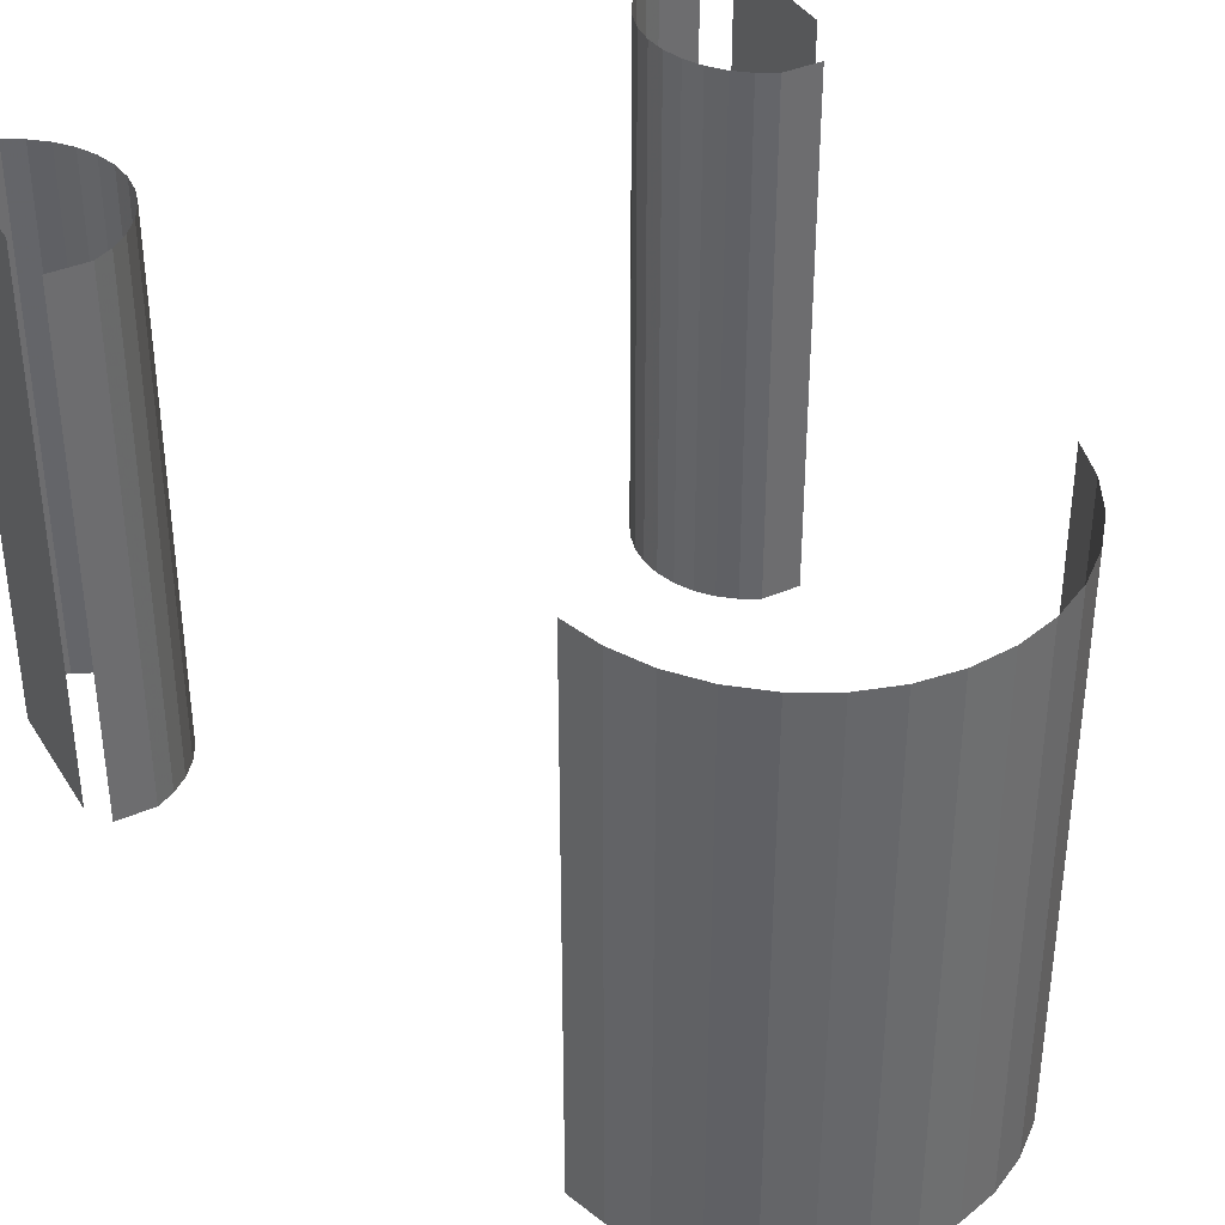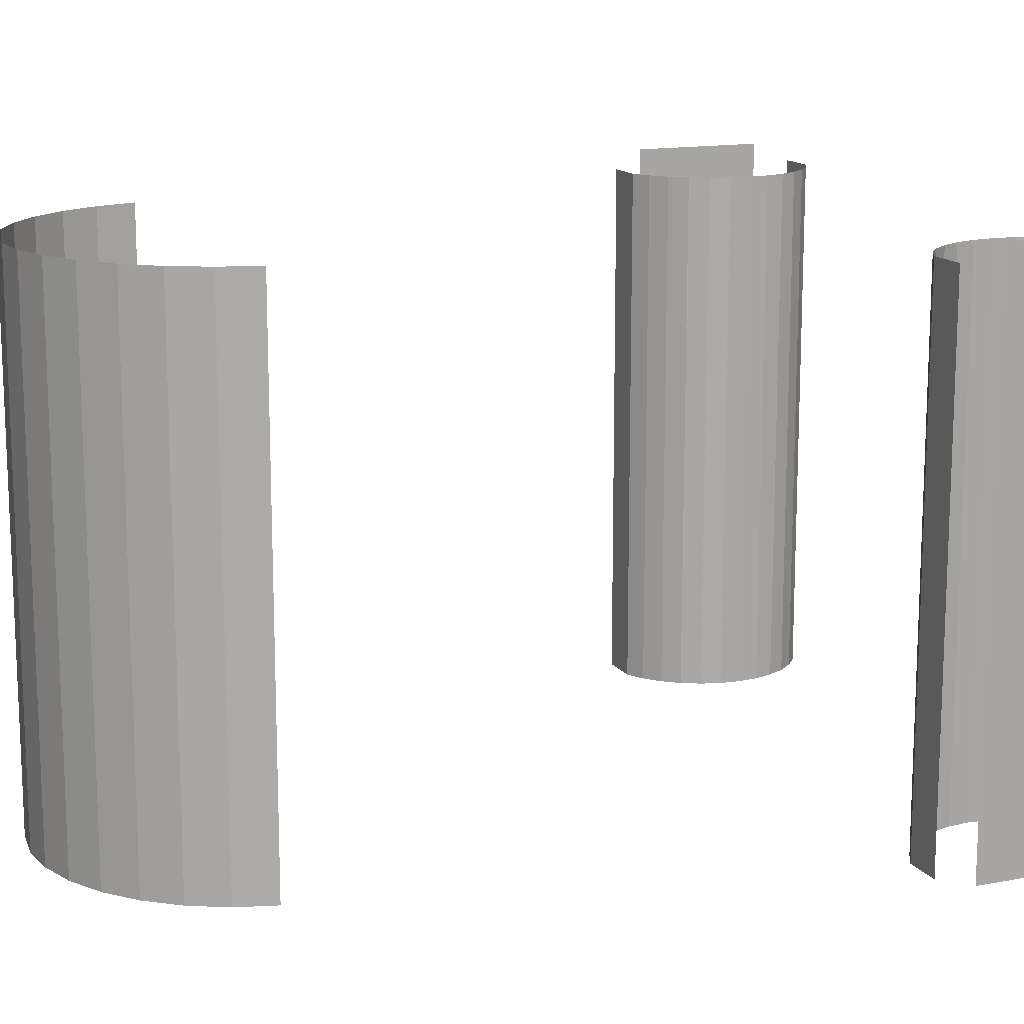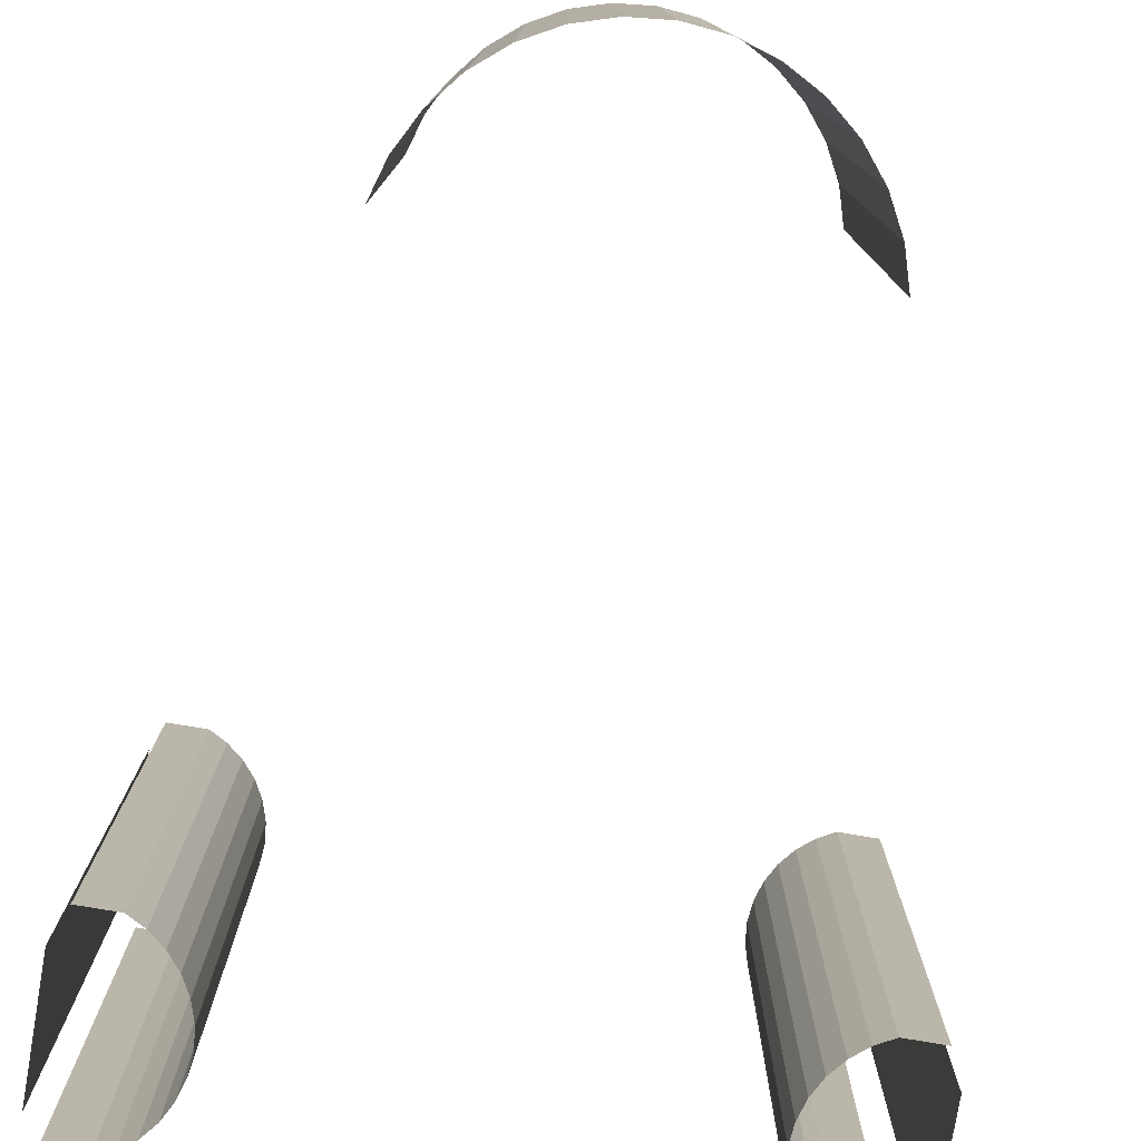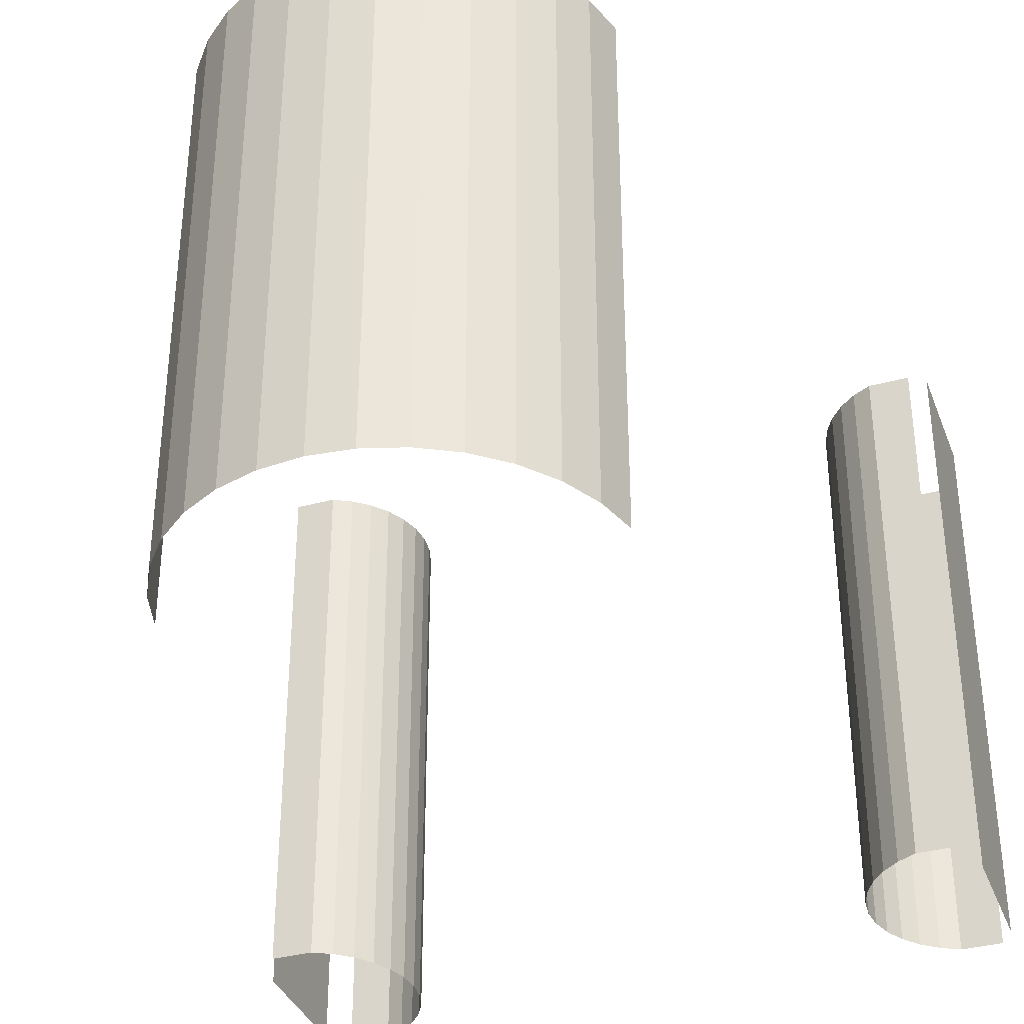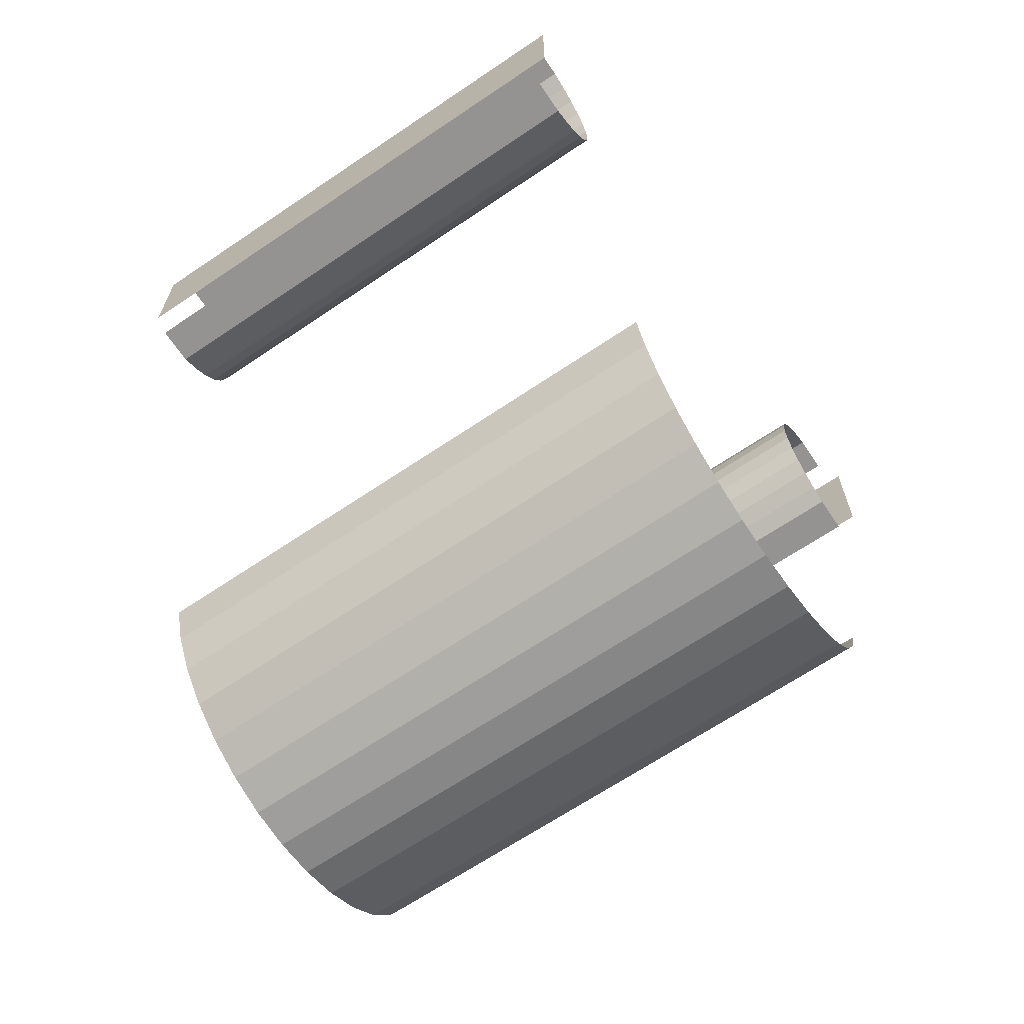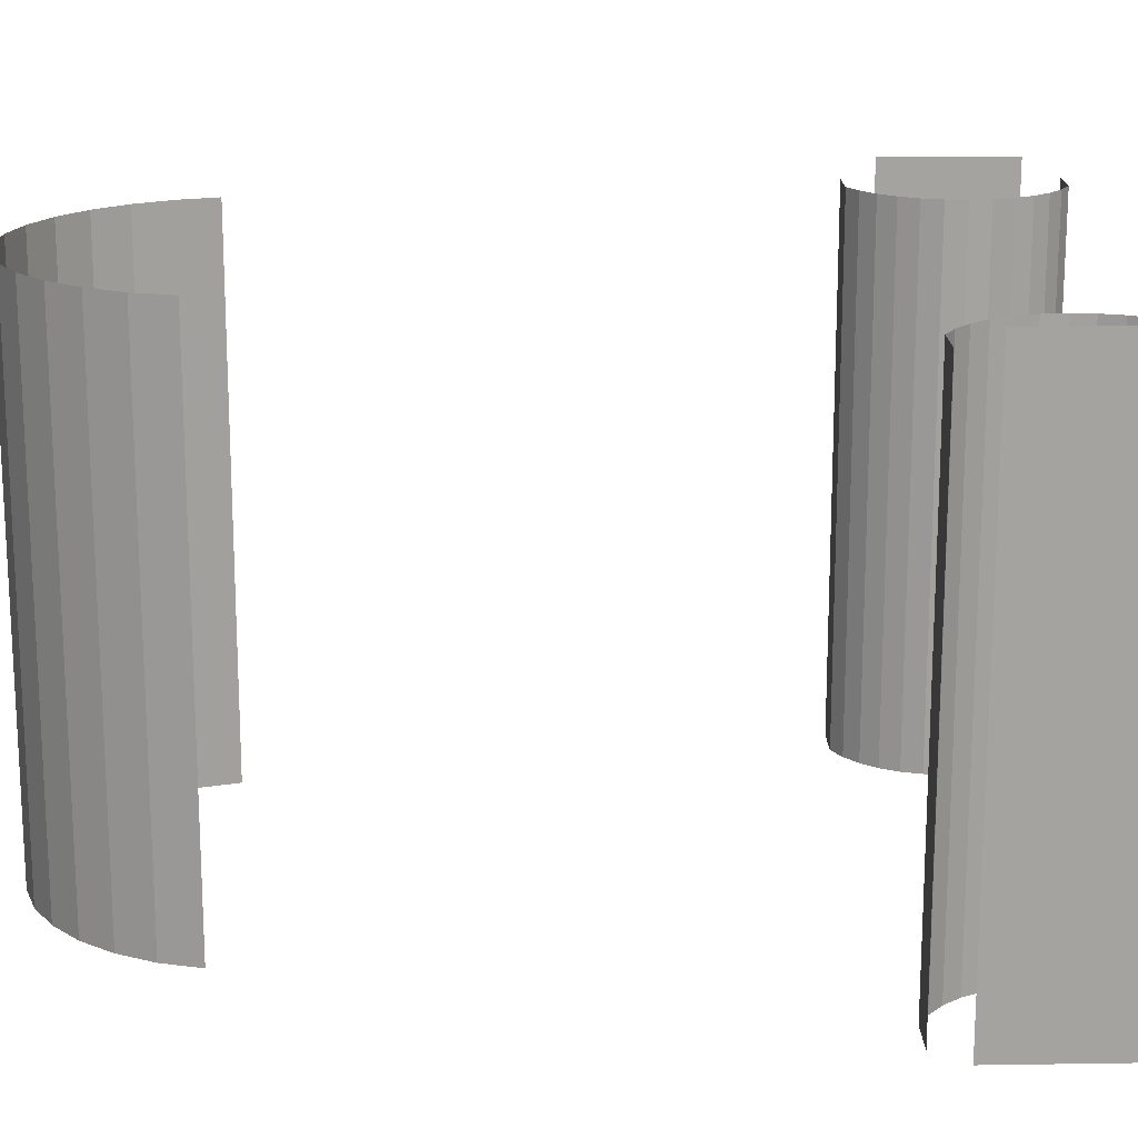
<metadata>
{"format":"obj","ext":"obj","renderer":"f3d","projection":"perspective","resolution":1024,"background":"white","views":[{"elev":38.4,"azim":151.4,"up":"+Y"},{"elev":14.3,"azim":-112.6,"up":"+Y"},{"elev":-78.3,"azim":170.4,"up":"+Y"},{"elev":-36.0,"azim":-160.6,"up":"+Y"},{"elev":-66.8,"azim":124.1,"up":"+Z"},{"elev":17.4,"azim":-91.8,"up":"+Y"}]}
</metadata>
<code>
g Chap01_INT_Hotel_01_Lobby_Window
v 11.98 0.3321 1.461
v 11.98 19.67 1.461
v 11.98 19.67 6.065
v 11.98 0.3321 6.065
v 11.52 19.06 0.3147
v 10.13 0.55 0.3129
v 11.52 0.55 0.3147
v 10.13 19.06 0.3129
v 9.493 0.55 0.6558
v 9.493 19.06 0.6558
v 8.927 0.55 1.121
v 8.927 19.06 1.121
v 8.462 0.55 1.688
v 8.462 19.06 1.688
v 8.116 0.55 2.334
v 8.116 19.06 2.334
v 7.903 0.55 3.036
v 7.903 19.06 3.036
v 7.831 0.55 3.765
v 7.831 19.06 3.765
v 7.903 0.55 4.495
v 7.903 19.06 4.495
v 8.116 0.55 5.197
v 8.116 19.06 5.197
v 8.462 0.55 5.843
v 8.462 19.06 5.843
v 8.927 0.55 6.41
v 8.927 19.06 6.41
v 9.493 0.55 6.875
v 9.493 19.06 6.875
v 10.13 0.55 7.218
v 10.13 19.06 7.218
v 11.52 0.55 7.216
v 11.52 19.06 7.216
v -11.98 19.67 6.065
v -11.98 19.67 1.461
v -11.98 0.3321 1.461
v -11.98 0.3321 6.065
v -11.52 19.06 0.3147
v -11.52 0.55 0.3147
v -10.13 0.55 0.3129
v -10.13 19.06 0.3129
v -9.493 0.55 0.6558
v -9.493 19.06 0.6558
v -8.927 0.55 1.121
v -8.927 19.06 1.121
v -8.462 0.55 1.688
v -8.462 19.06 1.688
v -8.116 0.55 2.334
v -8.116 19.06 2.334
v -7.903 0.55 3.036
v -7.903 19.06 3.036
v -7.831 0.55 3.765
v -7.831 19.06 3.765
v -7.903 0.55 4.495
v -7.903 19.06 4.495
v -8.116 0.55 5.197
v -8.116 19.06 5.197
v -8.462 0.55 5.843
v -8.462 19.06 5.843
v -8.927 0.55 6.41
v -8.927 19.06 6.41
v -9.493 0.55 6.875
v -9.493 19.06 6.875
v -10.13 0.55 7.218
v -10.13 19.06 7.218
v -11.52 0.55 7.216
v -11.52 19.06 7.216
v -6.435 19.45 -19.89
v -6.831 0.9403 -18.56
v -6.831 19.45 -18.56
v -6.435 0.9403 -19.89
v -5.791 19.45 -21.11
v -5.791 0.9403 -21.11
v -4.925 19.45 -22.18
v -4.925 0.9403 -22.18
v -3.87 19.45 -23.07
v -3.87 0.9403 -23.07
v -2.665 19.45 -23.72
v -2.665 0.9403 -23.72
v -1.359 19.45 -24.12
v -1.359 0.9403 -24.12
v -2.252e-06 19.45 -24.26
v -3.87e-06 0.9403 -24.26
v 1.359 19.45 -24.12
v 1.359 0.9403 -24.12
v 2.665 19.45 -23.72
v 2.665 0.9403 -23.72
v 3.87 19.45 -23.07
v 3.87 0.9403 -23.07
v 4.925 19.45 -22.18
v 4.925 0.9403 -22.18
v 5.791 19.45 -21.11
v 5.791 0.9403 -21.11
v 6.435 19.45 -19.89
v 6.435 0.9403 -19.89
v 6.831 19.45 -18.56
v 6.831 0.9403 -18.56
g Chap01_INT_Hotel_01_Lobby_Window_0
f 3 2 1
f 4 3 1
f 7 6 5
f 6 8 5
f 6 9 8
f 9 10 8
f 9 11 10
f 11 12 10
f 11 13 12
f 13 14 12
f 13 15 14
f 15 16 14
f 15 17 16
f 17 18 16
f 17 19 18
f 19 20 18
f 19 21 20
f 21 22 20
f 21 23 22
f 23 24 22
f 23 25 24
f 25 26 24
f 25 27 26
f 27 28 26
f 27 29 28
f 29 30 28
f 29 31 30
f 31 32 30
f 31 33 32
f 33 34 32
f 37 36 35
f 38 37 35
f 41 40 39
f 42 41 39
f 43 41 42
f 44 43 42
f 45 43 44
f 46 45 44
f 47 45 46
f 48 47 46
f 49 47 48
f 50 49 48
f 51 49 50
f 52 51 50
f 53 51 52
f 54 53 52
f 55 53 54
f 56 55 54
f 57 55 56
f 58 57 56
f 59 57 58
f 60 59 58
f 61 59 60
f 62 61 60
f 63 61 62
f 64 63 62
f 65 63 64
f 66 65 64
f 67 65 66
f 68 67 66
f 71 70 69
f 70 72 69
f 69 72 73
f 72 74 73
f 73 74 75
f 74 76 75
f 75 76 77
f 76 78 77
f 77 78 79
f 78 80 79
f 79 80 81
f 80 82 81
f 81 82 83
f 82 84 83
f 83 84 85
f 84 86 85
f 85 86 87
f 86 88 87
f 87 88 89
f 88 90 89
f 89 90 91
f 90 92 91
f 91 92 93
f 92 94 93
f 93 94 95
f 94 96 95
f 95 96 97
f 96 98 97

</code>
